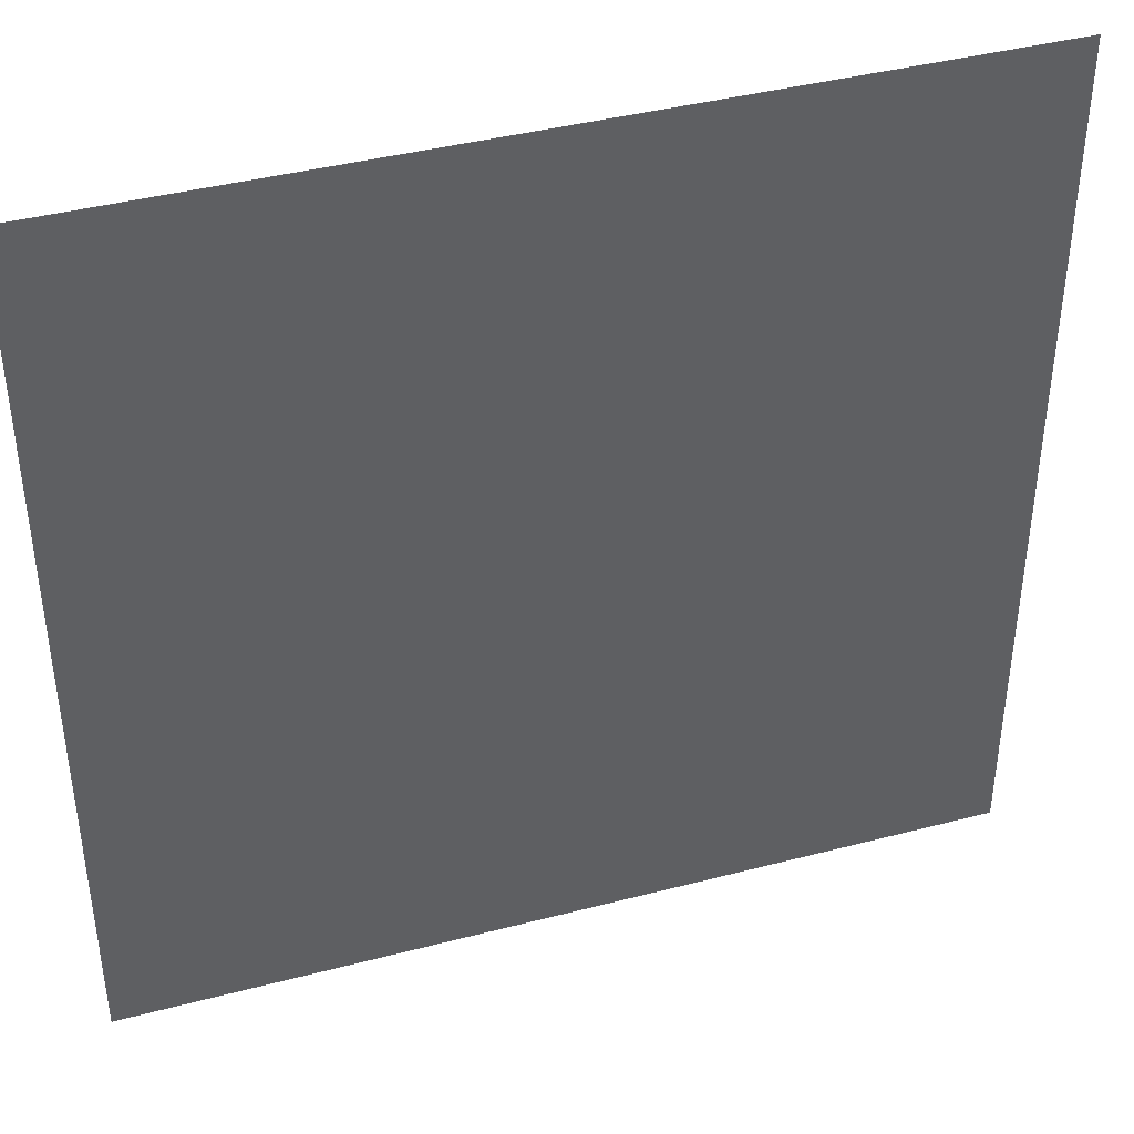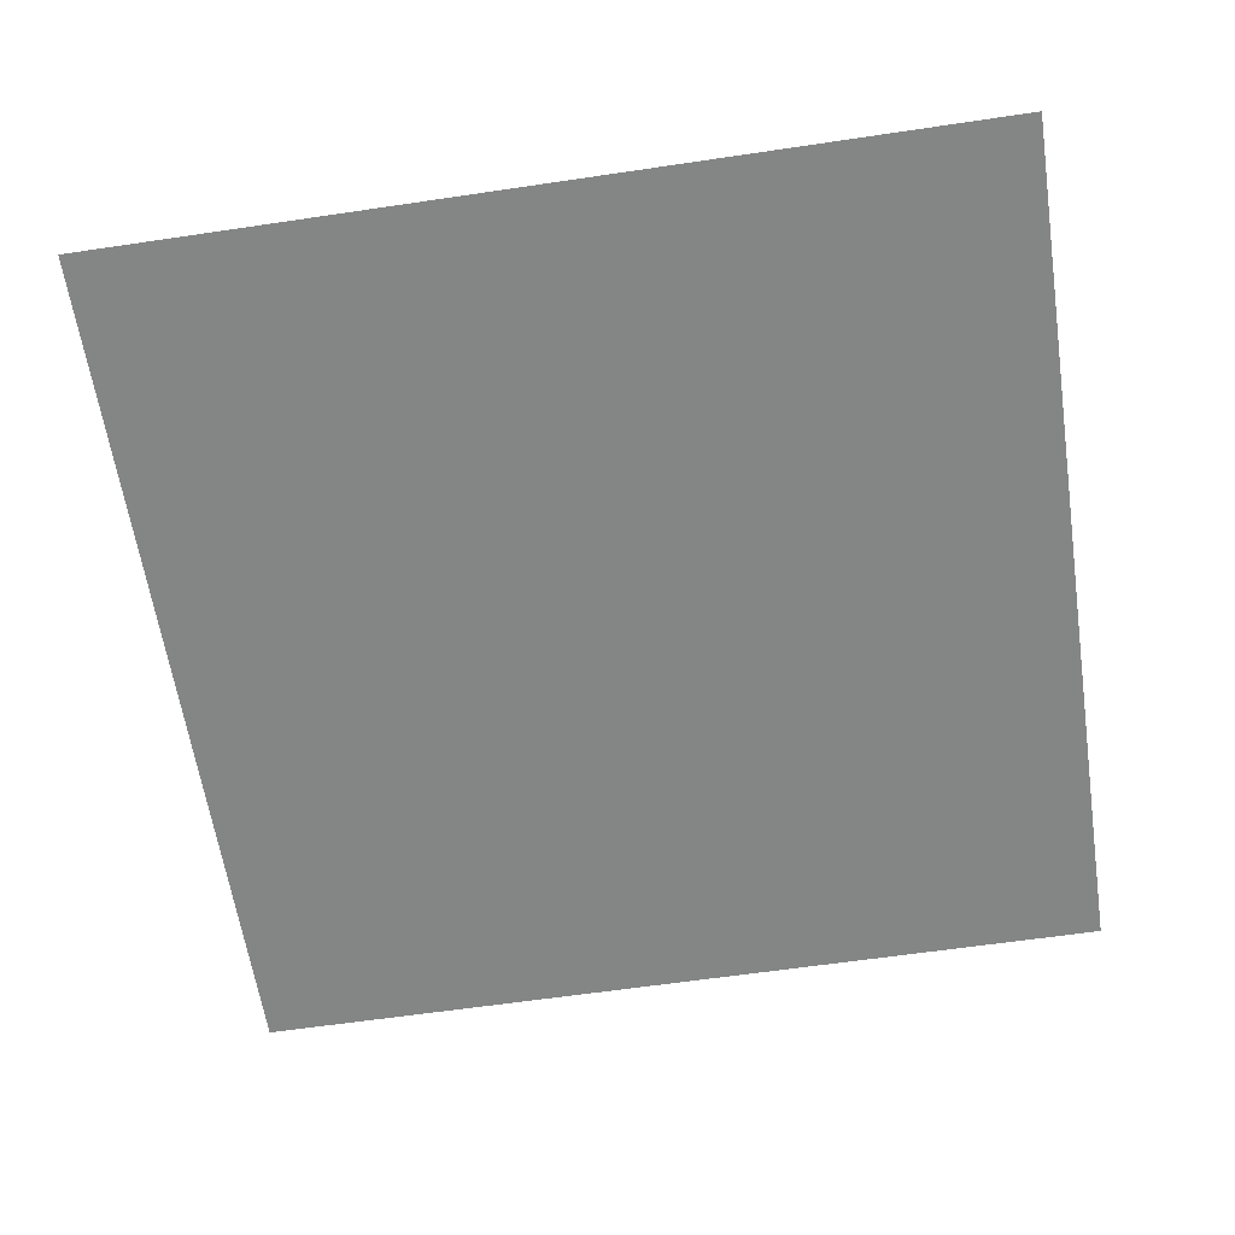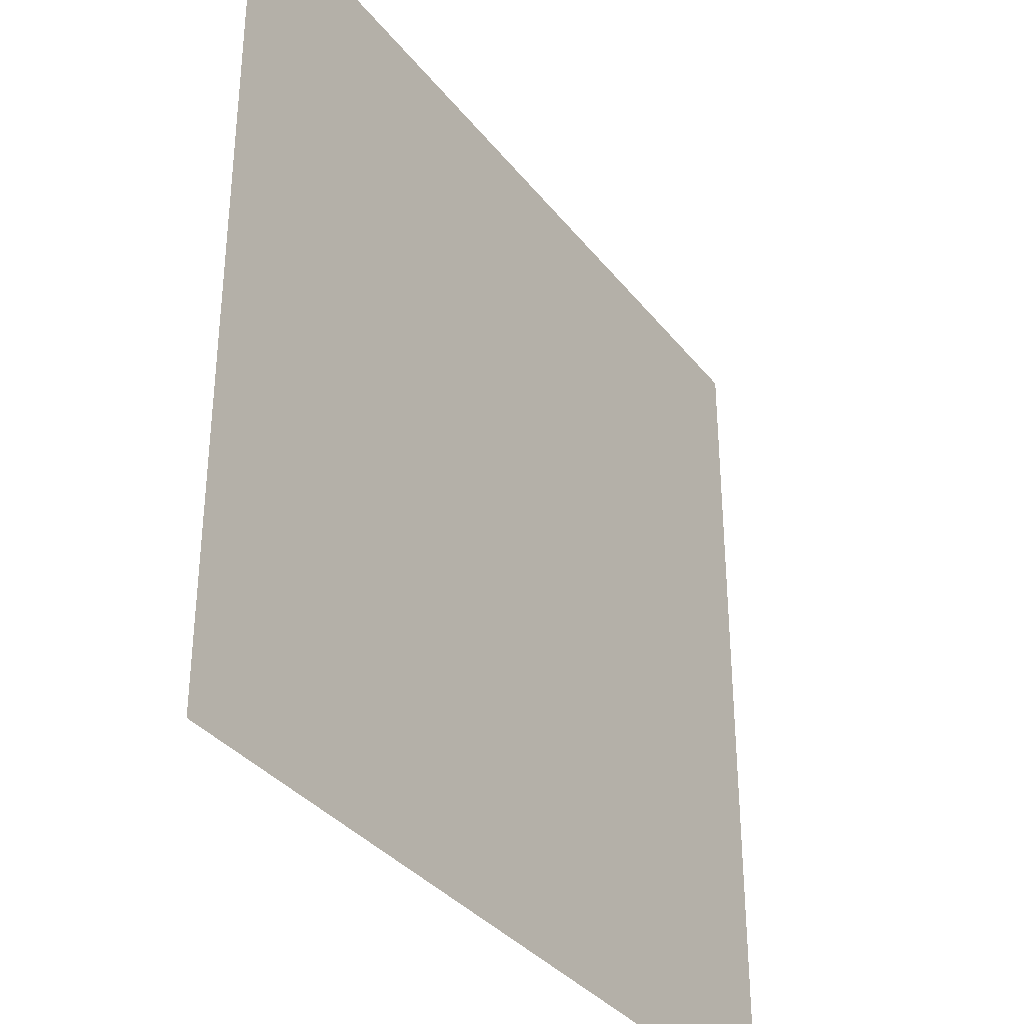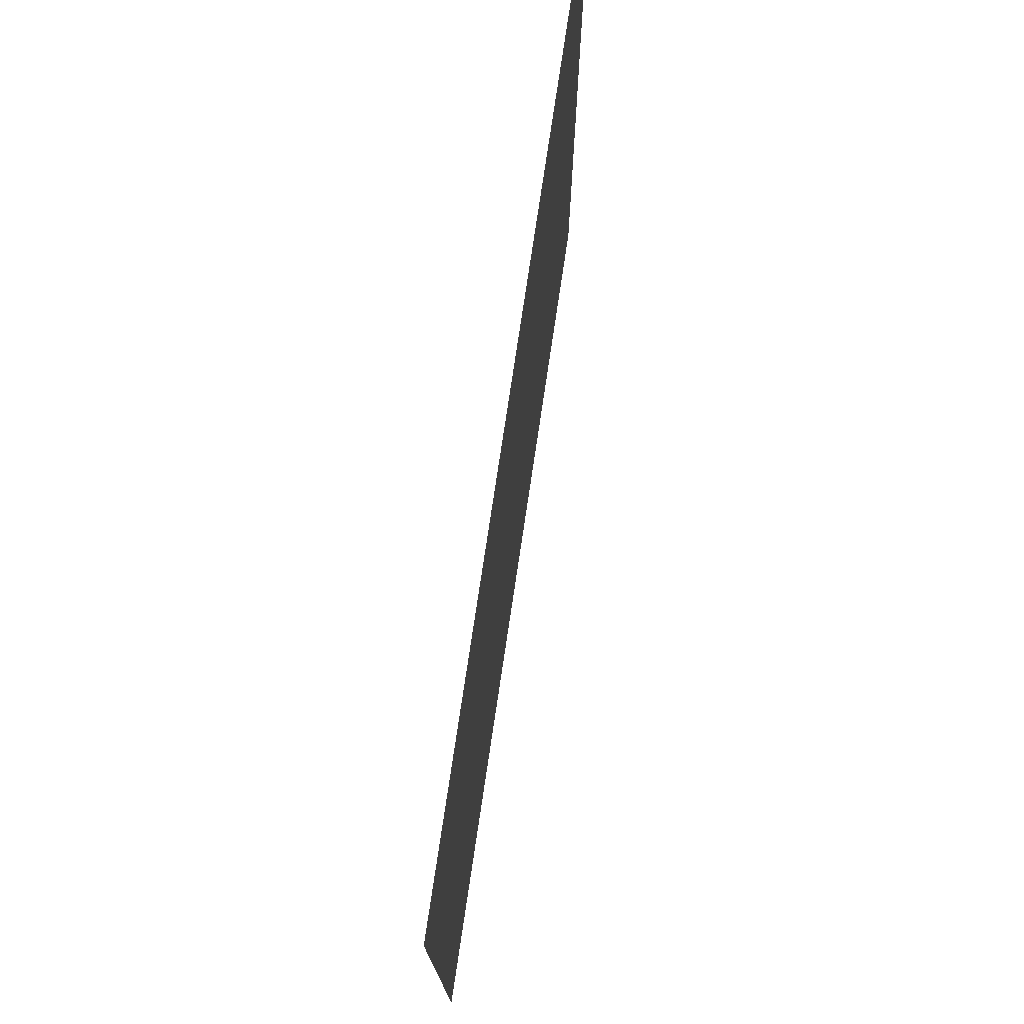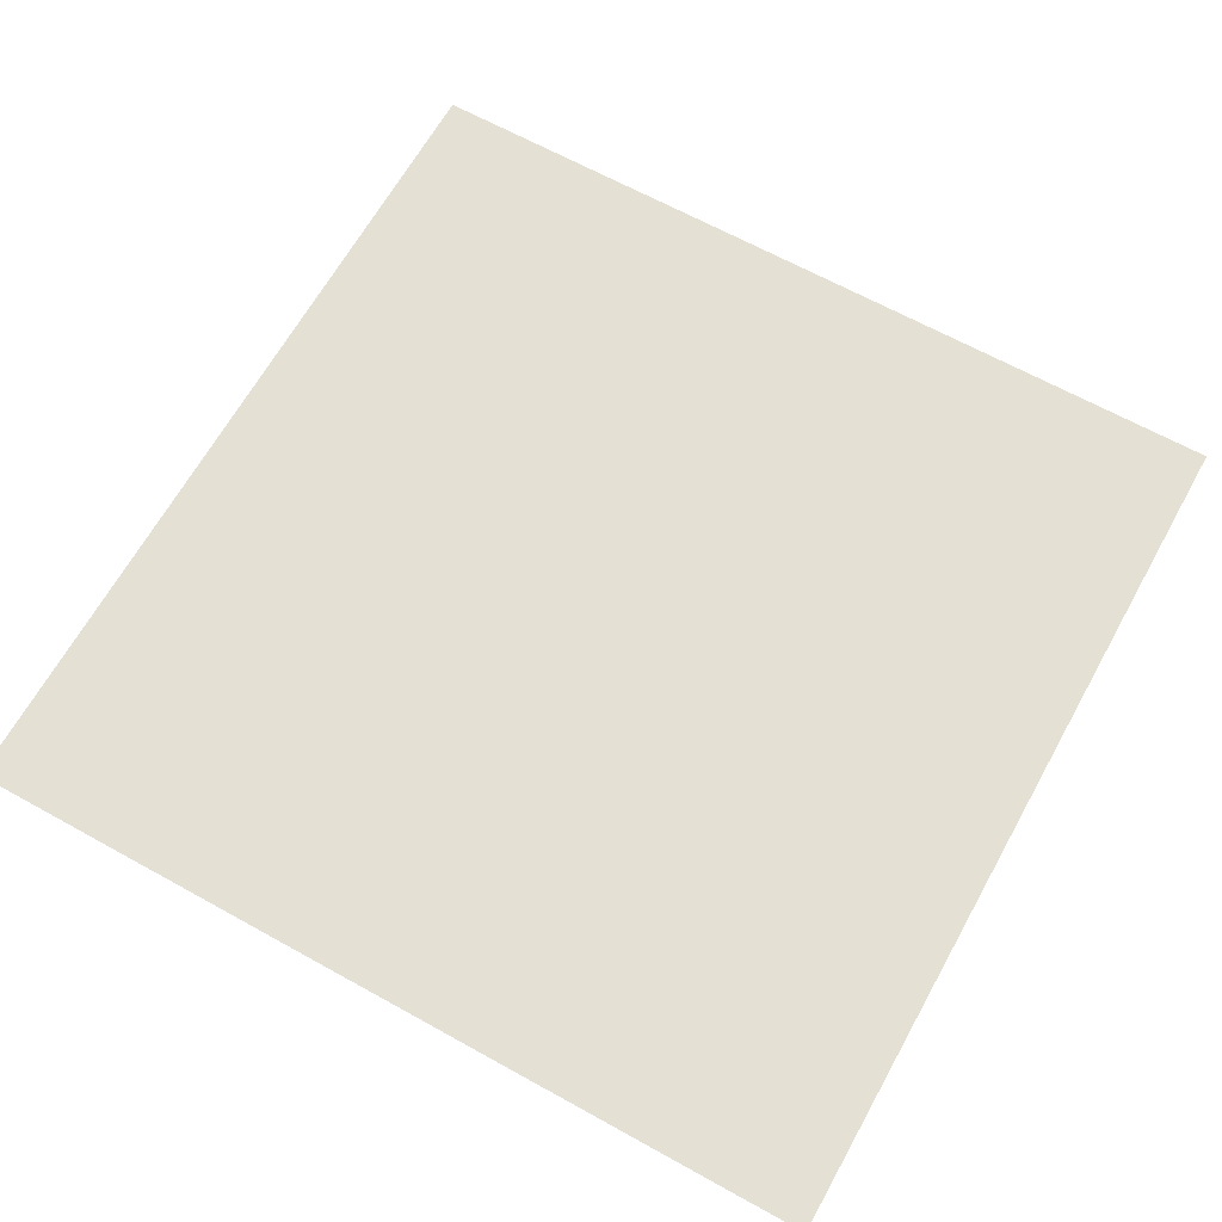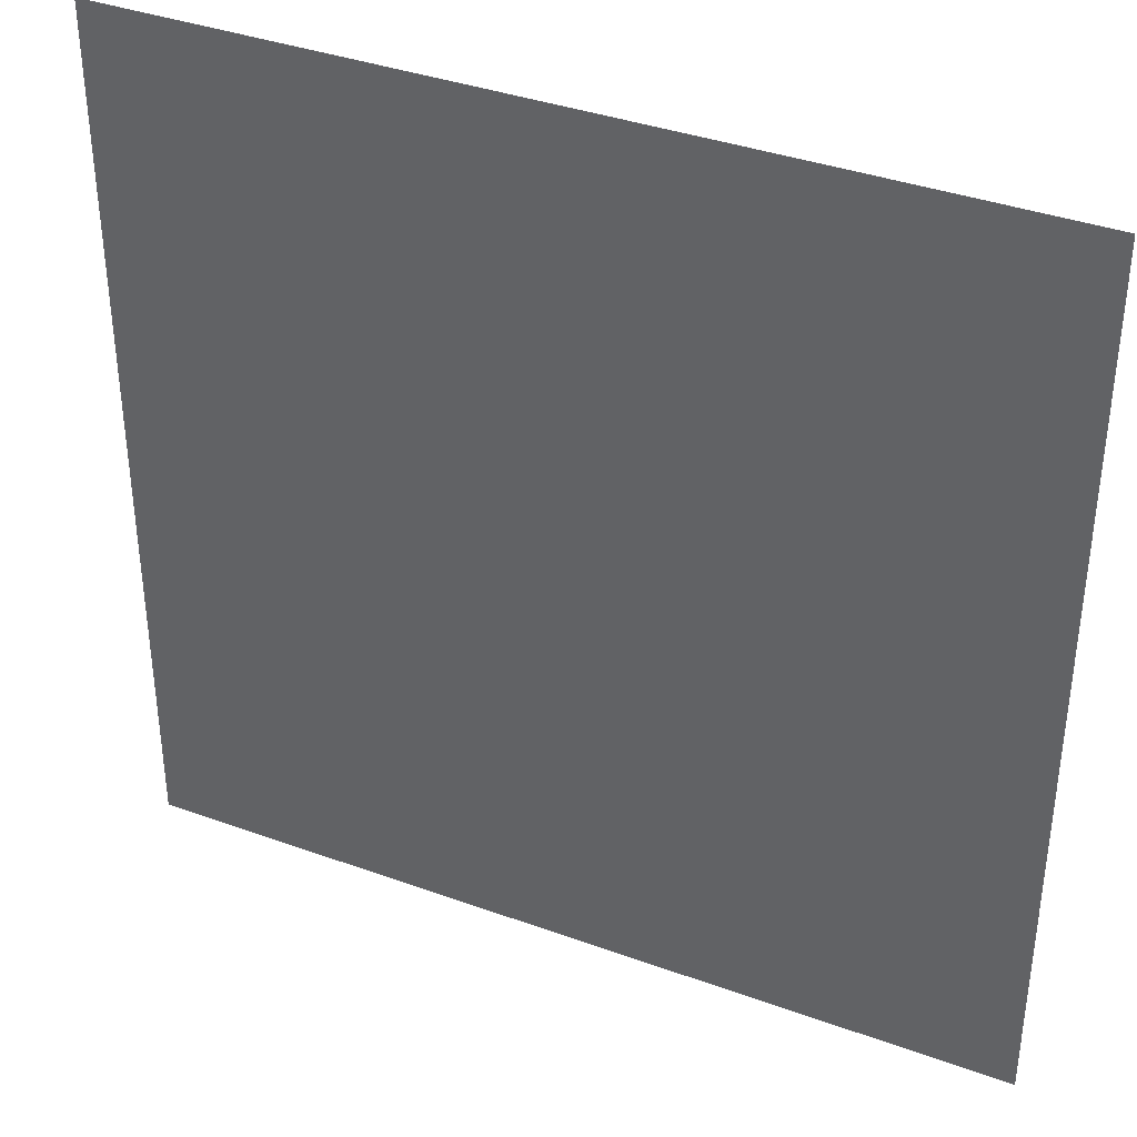
<metadata>
{"format":"obj","ext":"obj","renderer":"f3d","projection":"perspective","resolution":1024,"background":"white","views":[{"elev":41.2,"azim":162.4,"up":"+Z"},{"elev":-61.6,"azim":-171.4,"up":"+Y"},{"elev":-34.8,"azim":-57.5,"up":"+Z"},{"elev":76.4,"azim":98.5,"up":"+Z"},{"elev":65.6,"azim":-150.9,"up":"+Y"},{"elev":37.6,"azim":24.9,"up":"+Z"}]}
</metadata>
<code>
o Cube.001
v 0.5 -0.5 -0.5
v 0.5 -0.5 0.5
v -0.5 -0.5 -0.5
v -0.5 -0.5 0.5
f 1 2 4
f 3 1 4

</code>
